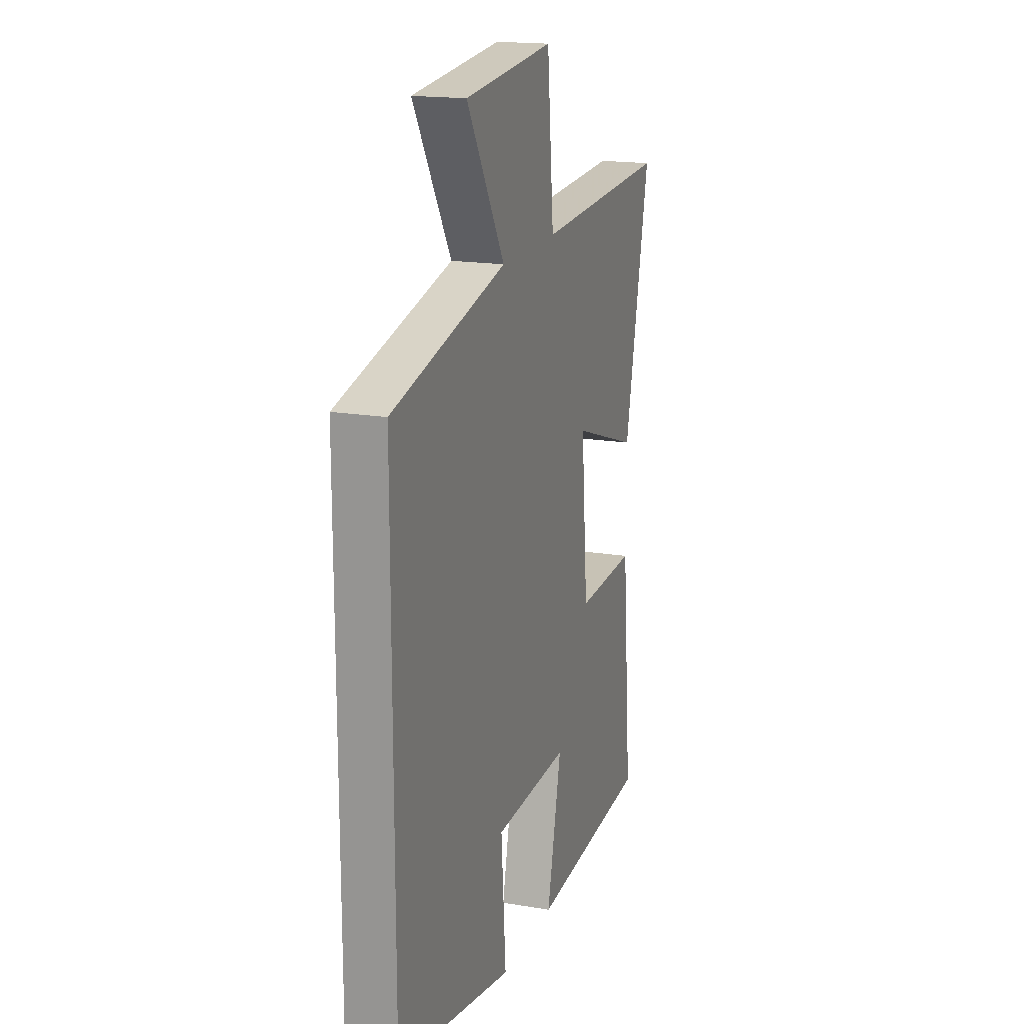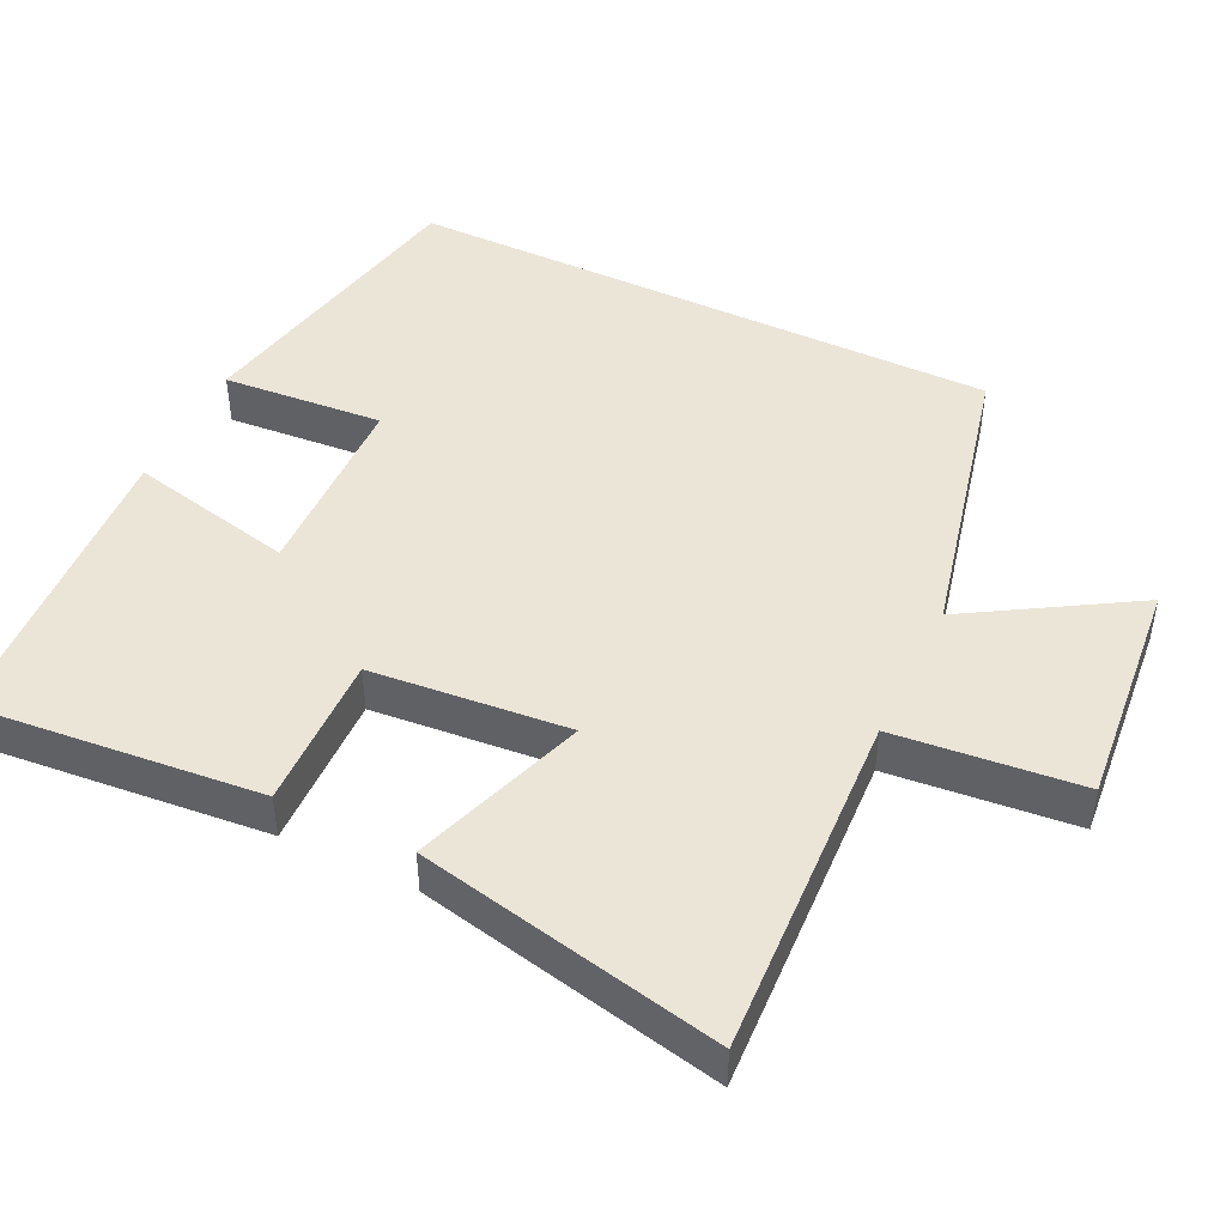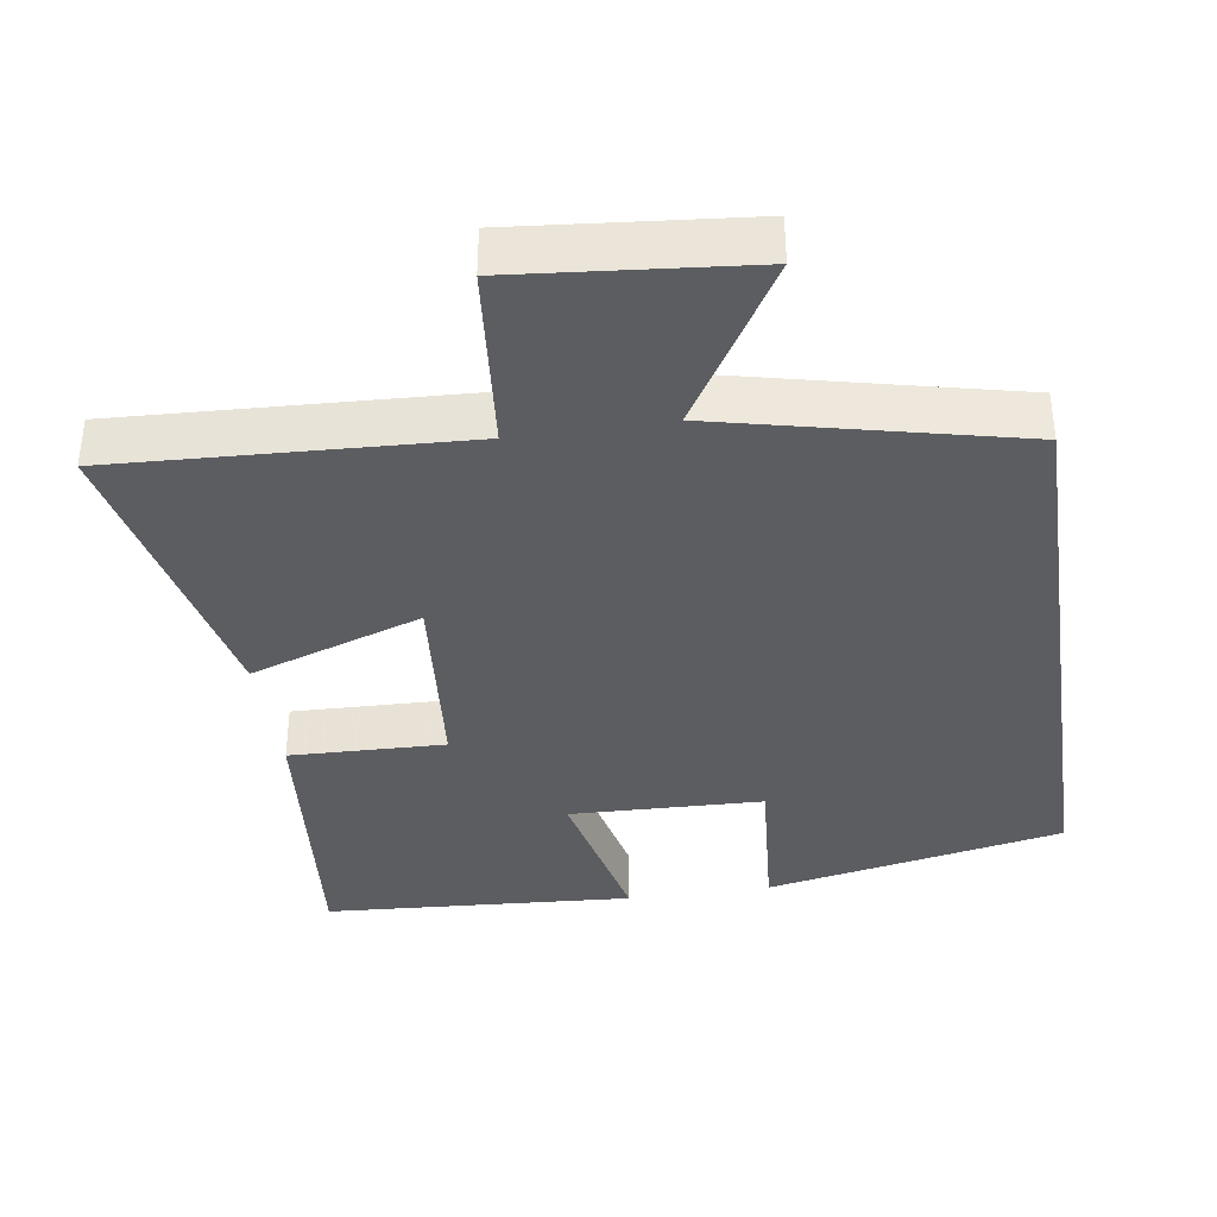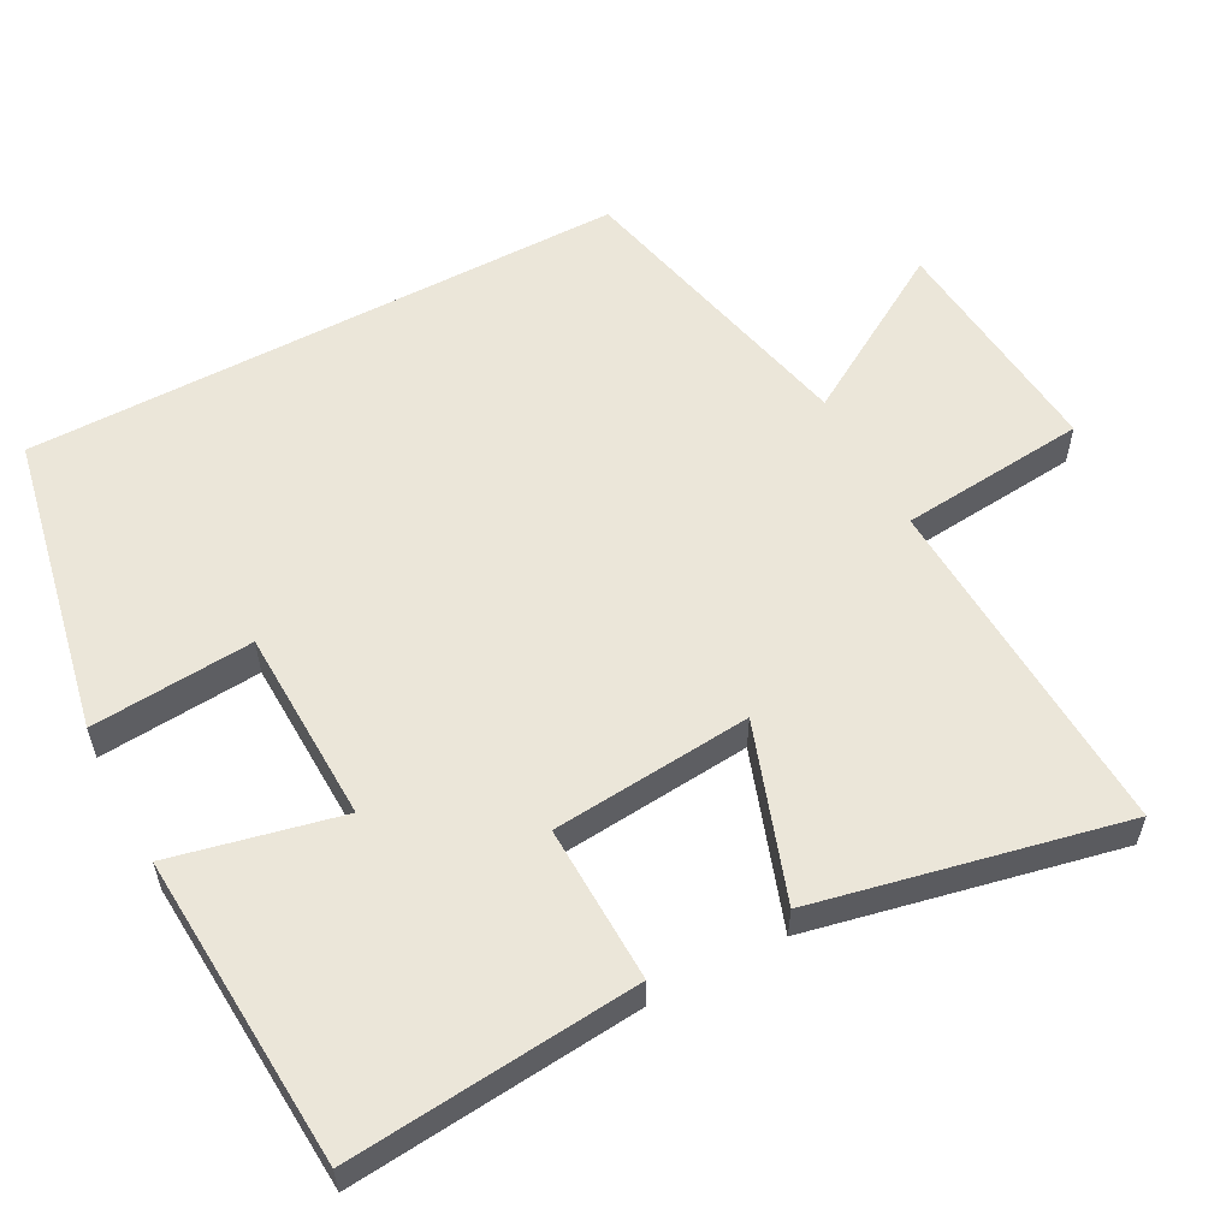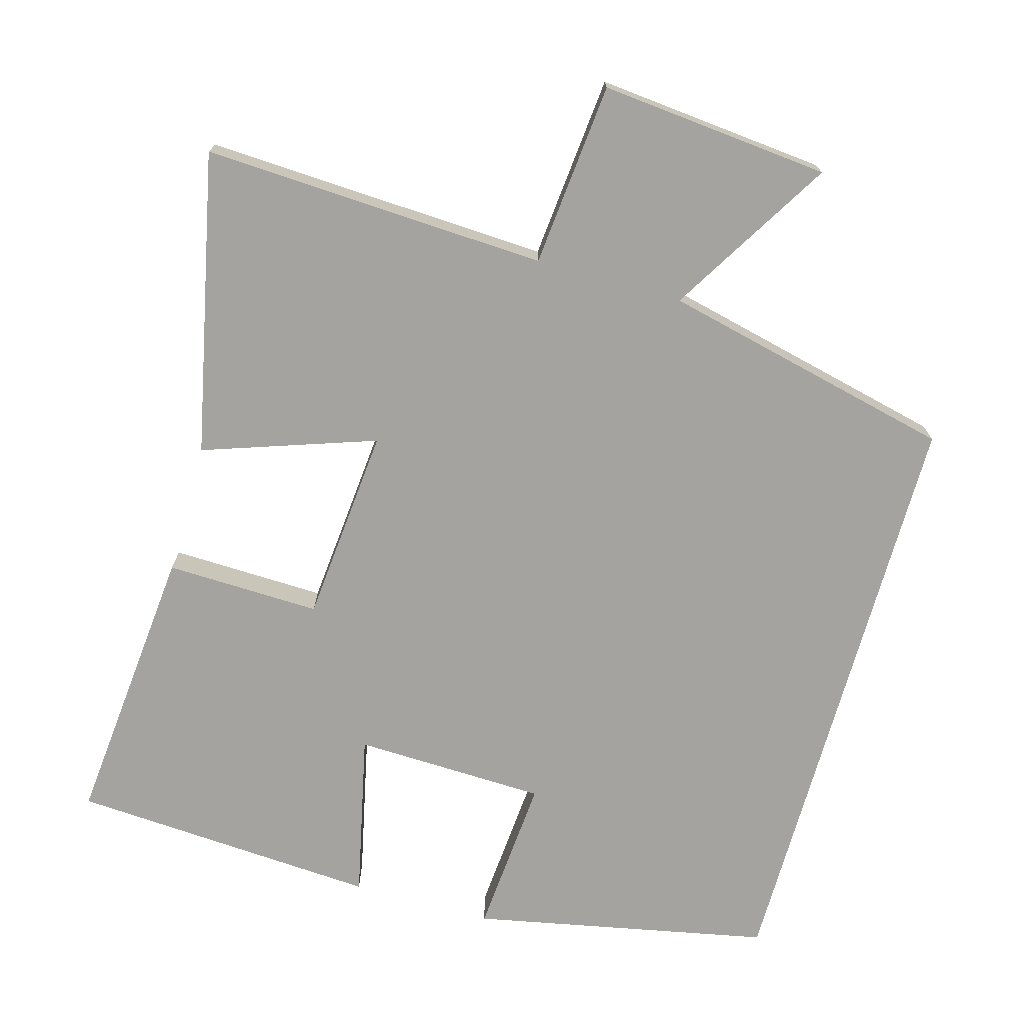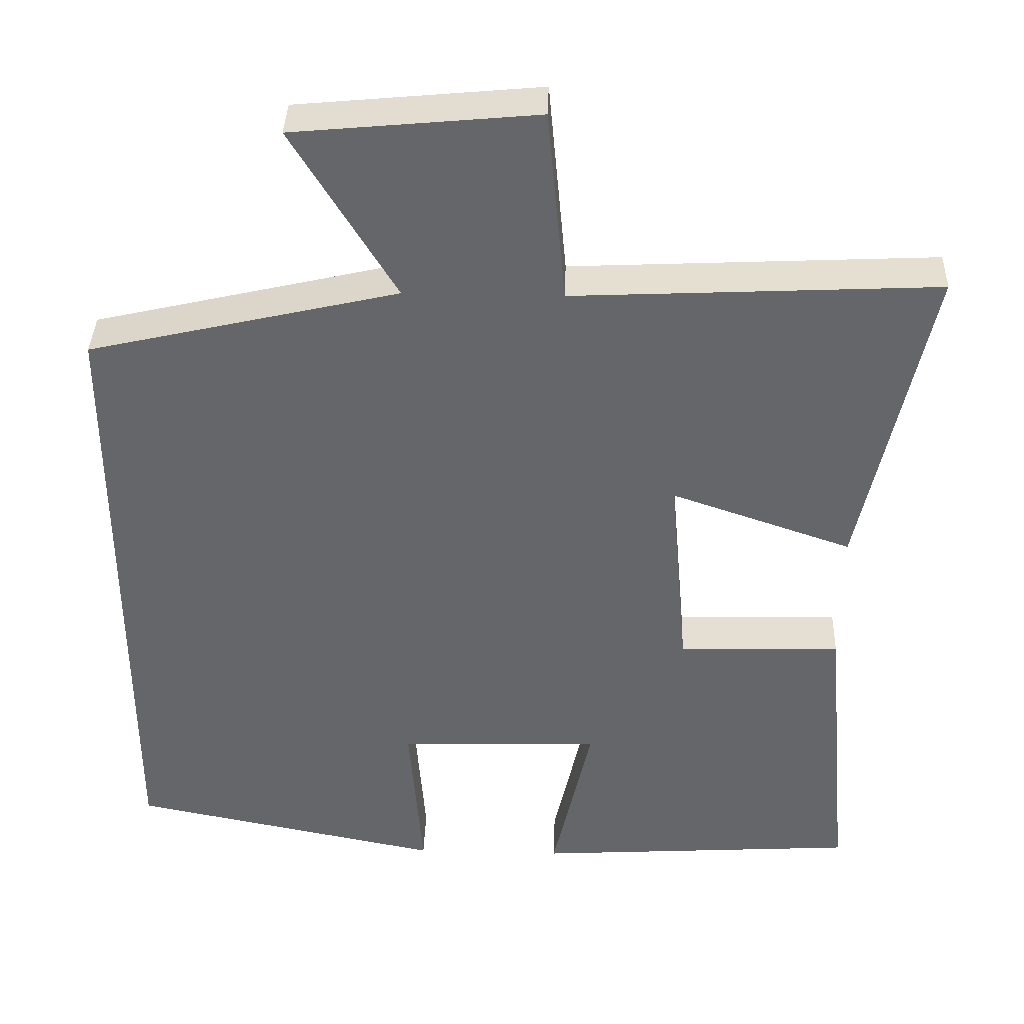
<metadata>
{"format":"obj","ext":"obj","renderer":"f3d","projection":"perspective","resolution":1024,"background":"white","views":[{"elev":17.6,"azim":108.4,"up":"+Z"},{"elev":45.9,"azim":-64.3,"up":"+Y"},{"elev":-37.2,"azim":8.5,"up":"+Y"},{"elev":57.2,"azim":-118.1,"up":"+Y"},{"elev":-72.8,"azim":-15.8,"up":"+Y"},{"elev":37.9,"azim":-178.2,"up":"+Z"}]}
</metadata>
<code>
v 0.5 0.07 0.406
v 0.5 0.07 -0.417
v 0.089 0.07 -0.5
v 0.106 0.07 -0.279
v -0.16 0.07 -0.271
v -0.109 0.07 -0.5
v -0.536 0.07 -0.473
v -0.5 0.07 -0.078
v -0.286 0.07 -0.084
v -0.262 0.07 0.188
v -0.5 0.07 0.106
v -0.589 0.07 0.523
v -0.112 0.07 0.5
v -0.088 0.07 0.755
v 0.23 0.07 0.725
v 0.094 0.07 0.5
v 0.5 0 0.406
v 0.5 0 -0.417
v 0.089 0 -0.5
v 0.106 0 -0.279
v -0.16 0 -0.271
v -0.109 0 -0.5
v -0.536 0 -0.473
v -0.5 0 -0.078
v -0.286 0 -0.084
v -0.262 0 0.188
v -0.5 0 0.106
v -0.589 0 0.523
v -0.112 0 0.5
v -0.088 0 0.755
v 0.23 0 0.725
v 0.094 0 0.5
f 13 14 15 16
f 13 16 1 2
f 10 11 12 13
f 9 10 13 2
f 5 6 7 8
f 4 5 8 9
f 2 3 4
f 2 4 9
f 32 31 30 29
f 18 17 32 29
f 29 28 27 26
f 18 29 26 25
f 24 23 22 21
f 25 24 21 20
f 20 19 18
f 25 20 18
f 1 17 18 2
f 2 18 19 3
f 3 19 20 4
f 4 20 21 5
f 5 21 22 6
f 6 22 23 7
f 7 23 24 8
f 8 24 25 9
f 9 25 26 10
f 10 26 27 11
f 11 27 28 12
f 12 28 29 13
f 13 29 30 14
f 14 30 31 15
f 15 31 32 16
f 16 32 17 1

</code>
